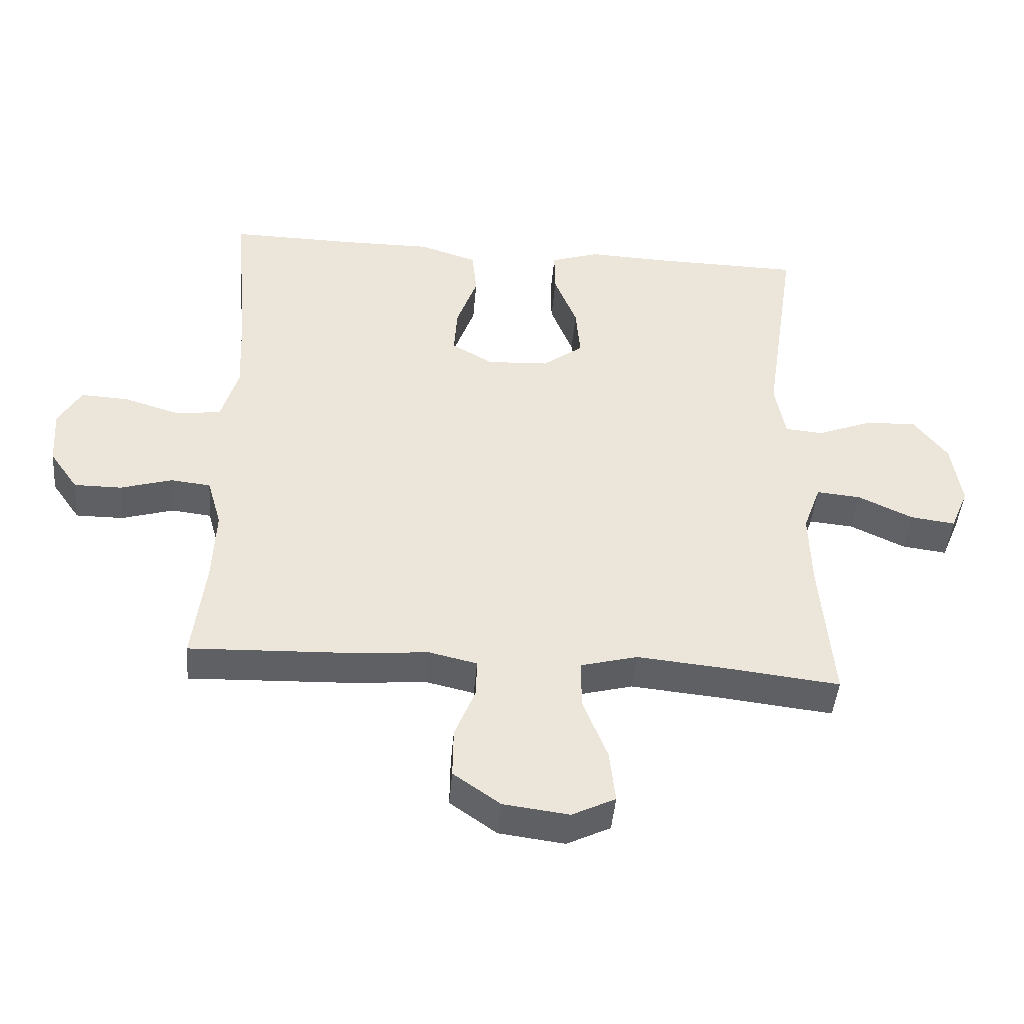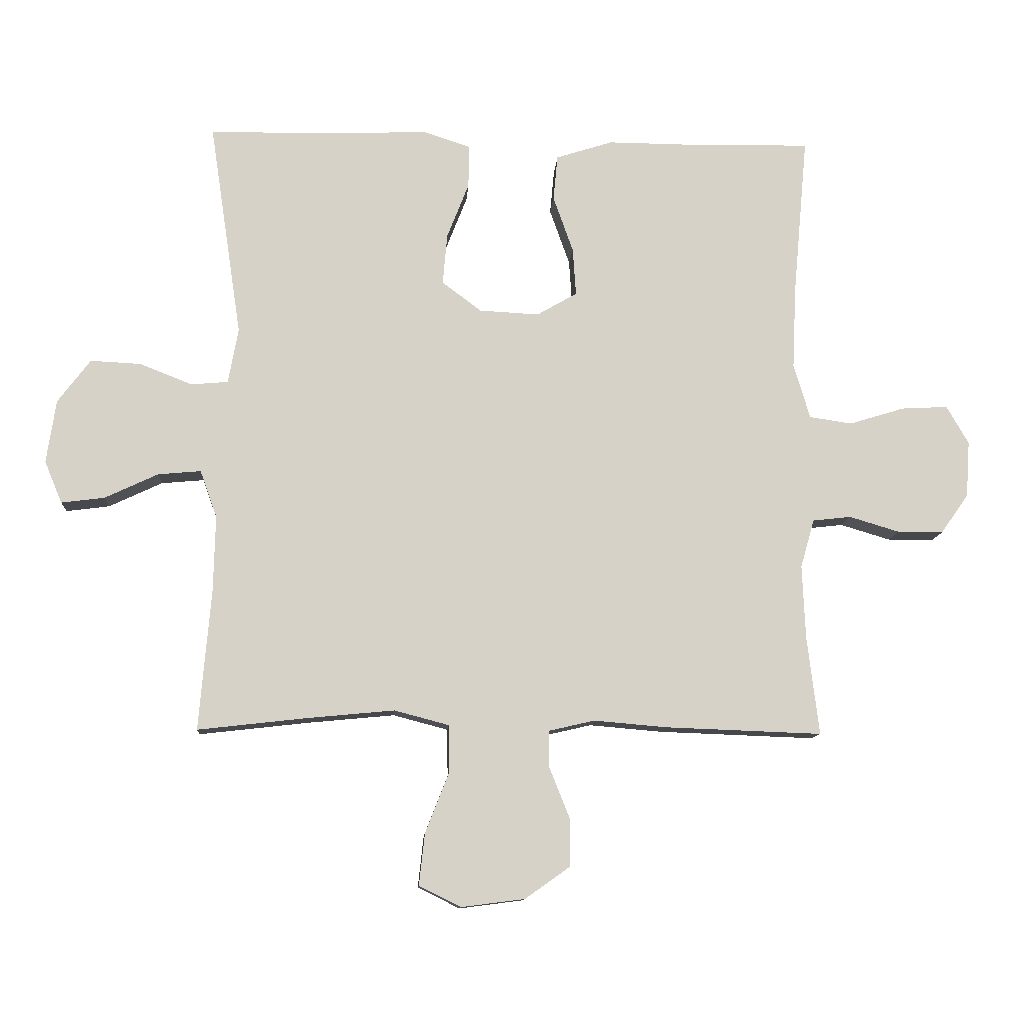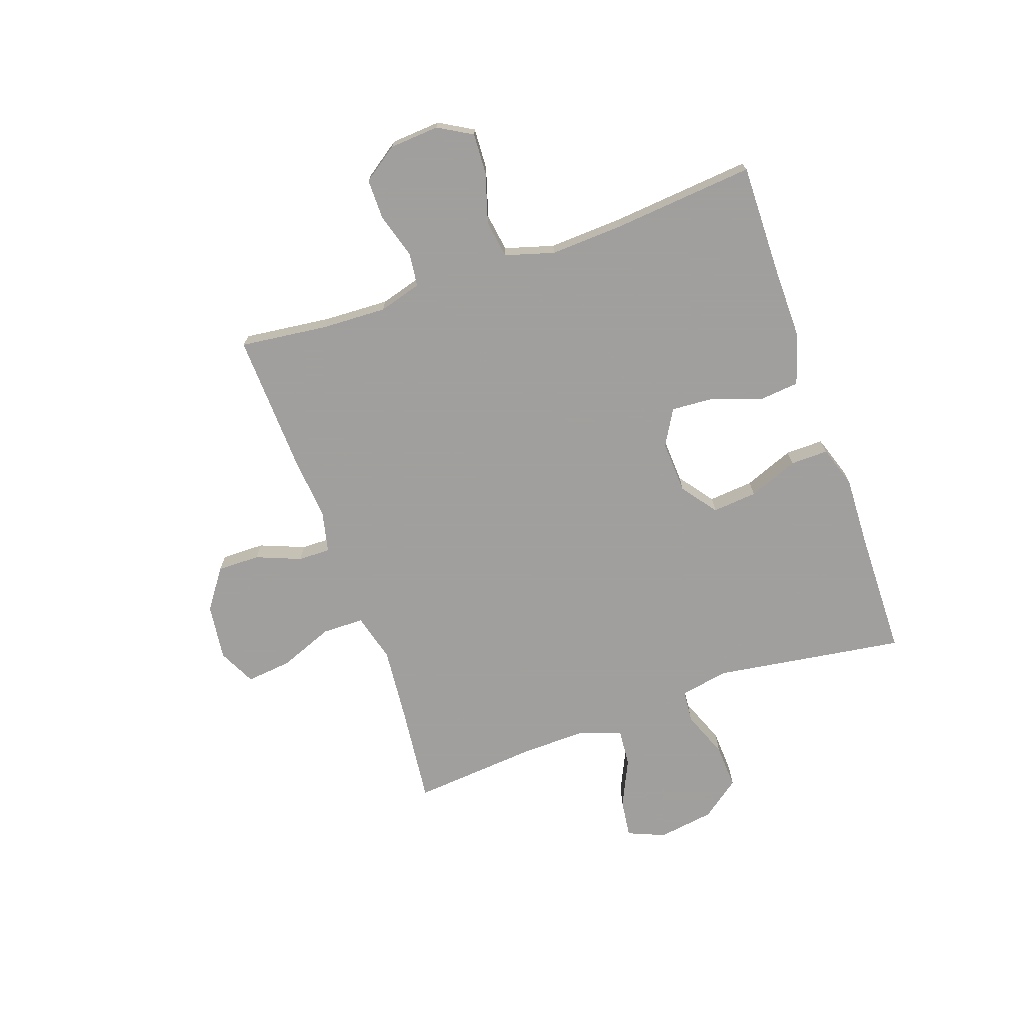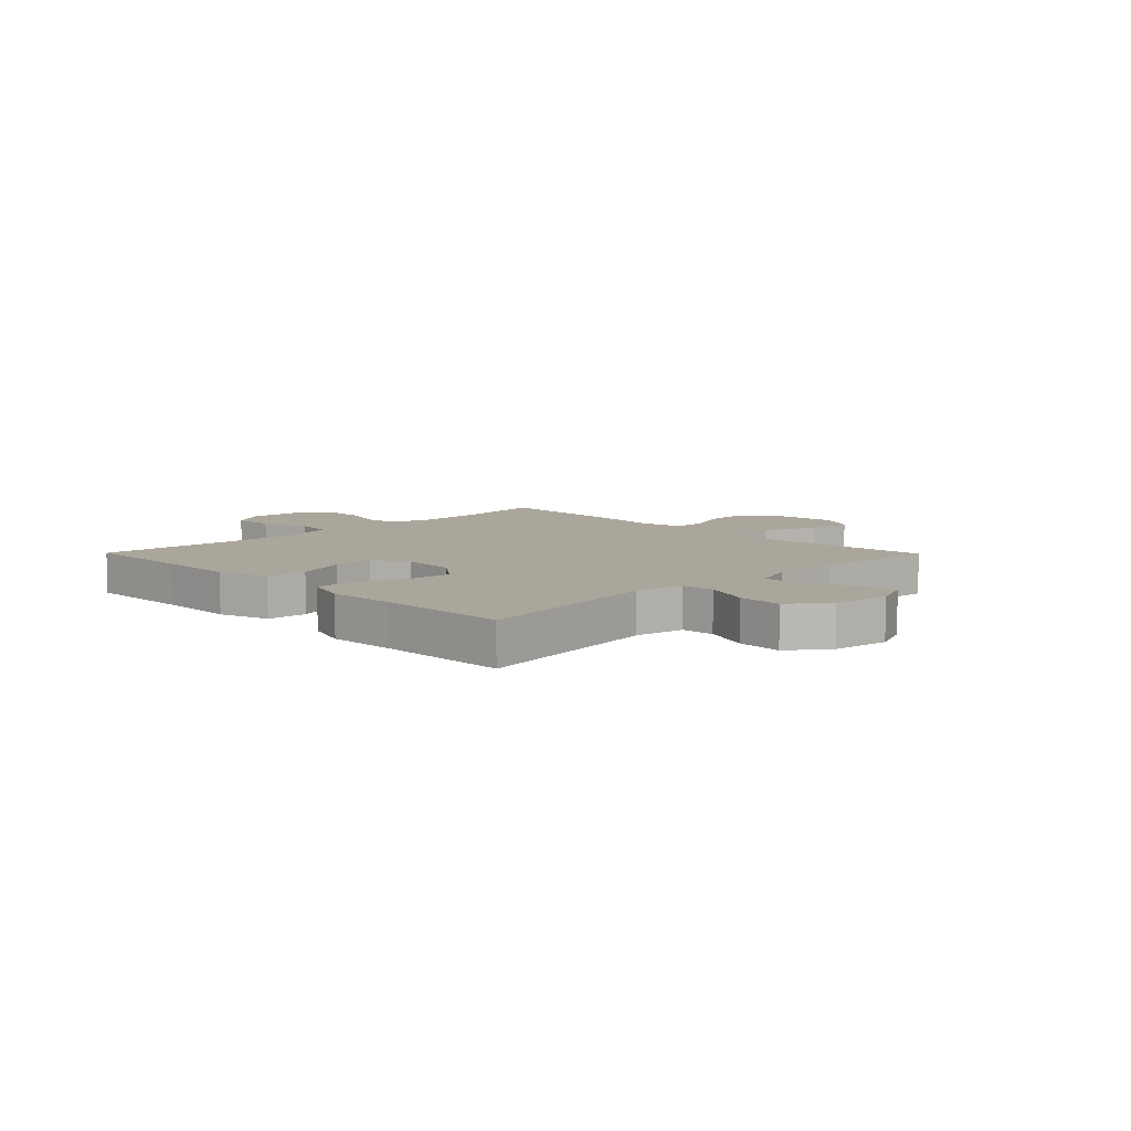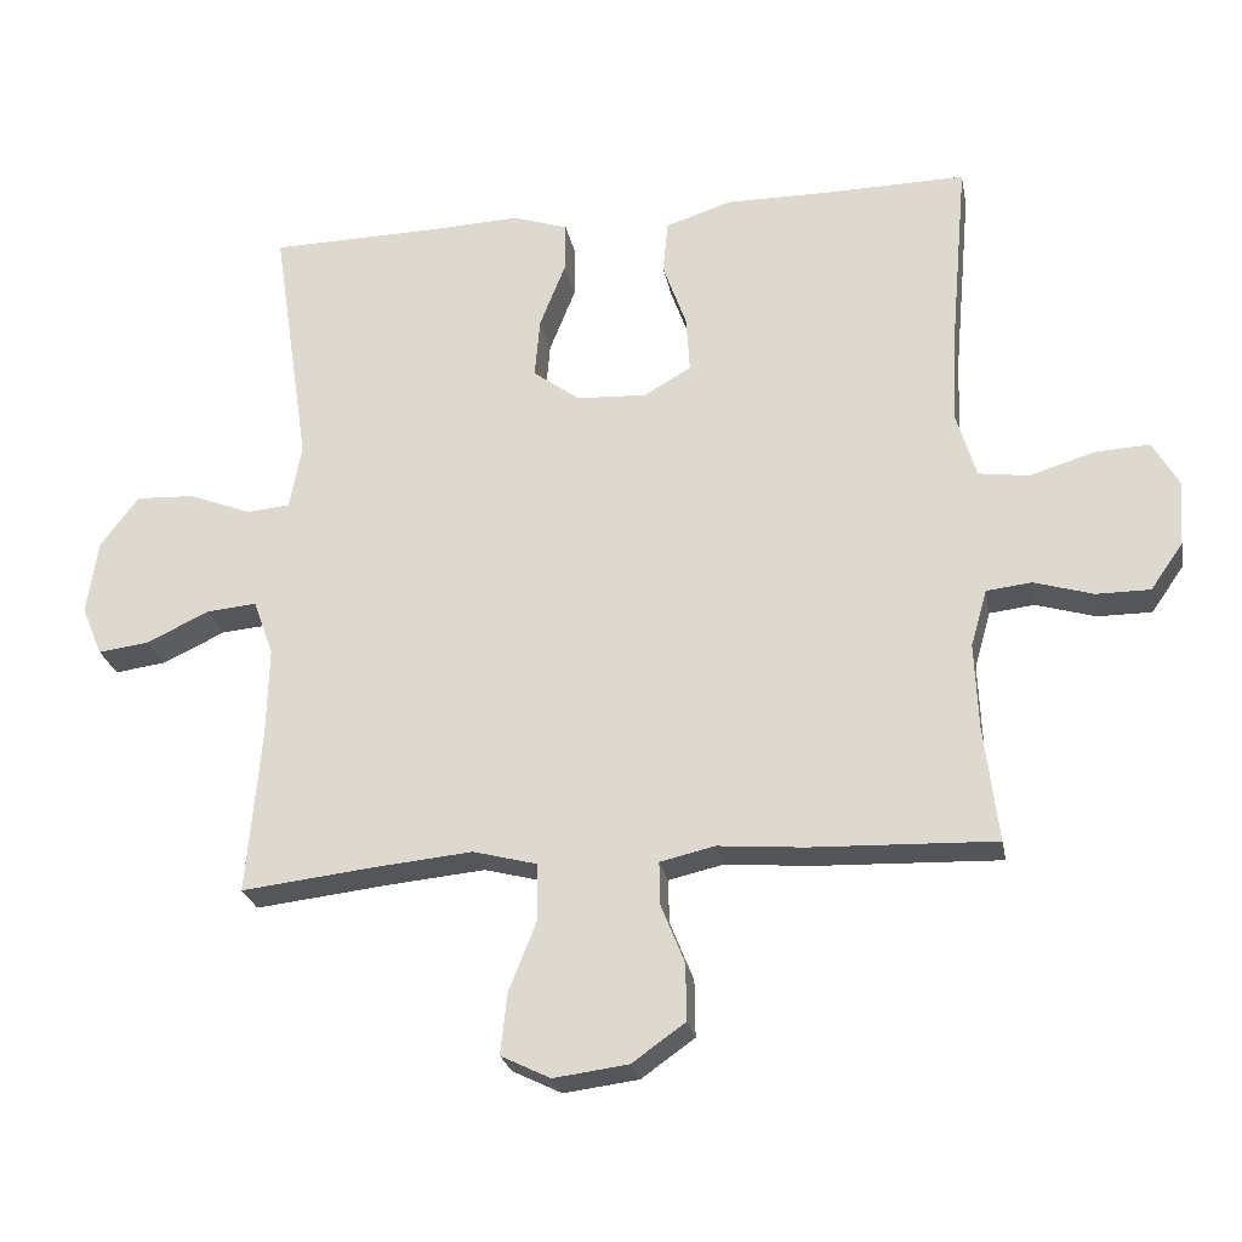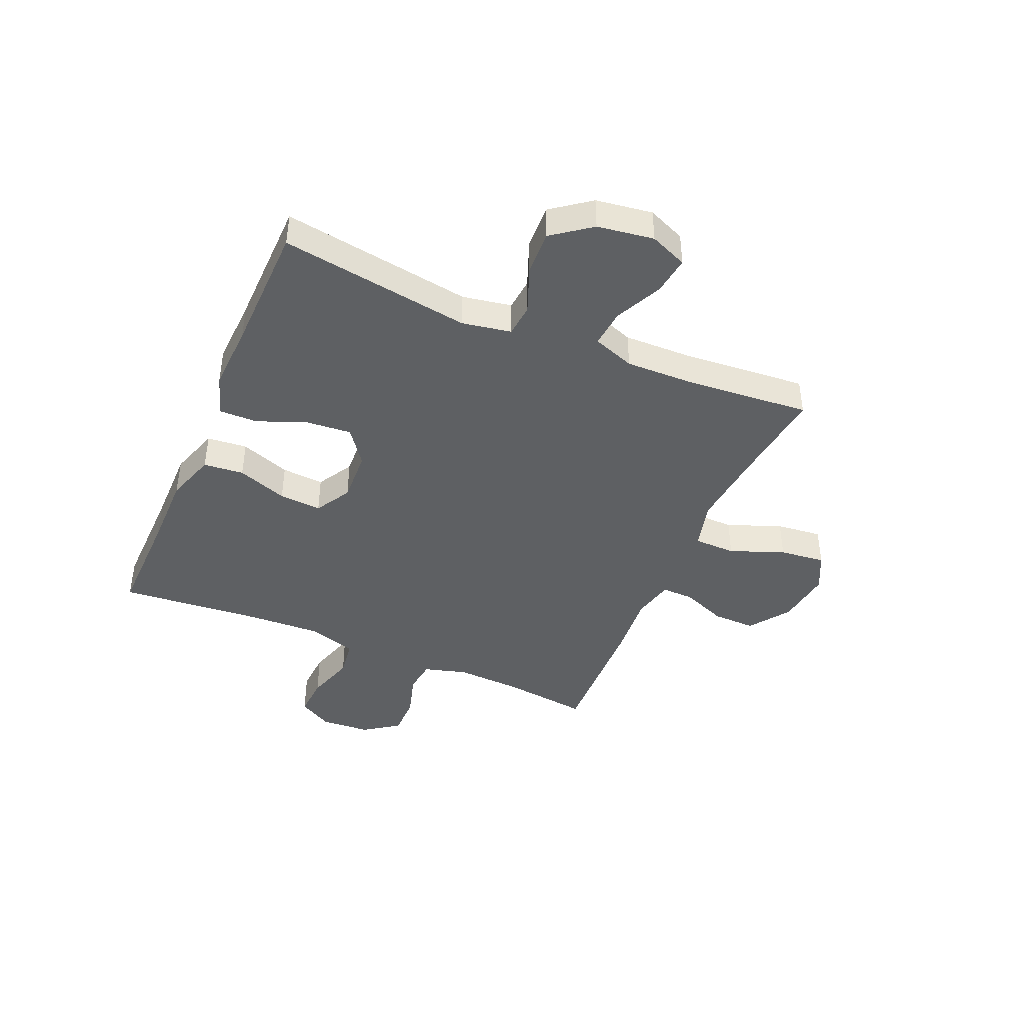
<metadata>
{"format":"obj","ext":"obj","renderer":"f3d","projection":"perspective","resolution":1024,"background":"white","views":[{"elev":-44.7,"azim":-4.8,"up":"+Z"},{"elev":-11.3,"azim":176.3,"up":"+Z"},{"elev":-71.5,"azim":-70.6,"up":"+Y"},{"elev":8.0,"azim":45.4,"up":"+Y"},{"elev":-25.1,"azim":-169.4,"up":"+Z"},{"elev":-42.4,"azim":66.6,"up":"+Y"}]}
</metadata>
<code>
v -0.5 0.07 -0.5
v -0.481 0.07 -0.343
v -0.476 0.07 -0.226
v -0.498 0.07 -0.149
v -0.559 0.07 -0.142
v -0.639 0.07 -0.166
v -0.712 0.07 -0.166
v -0.756 0.07 -0.103
v -0.762 0.07 -0.014
v -0.727 0.07 0.047
v -0.653 0.07 0.043
v -0.565 0.07 0.016
v -0.497 0.07 0.026
v -0.471 0.07 0.114
v -0.477 0.07 0.245
v -0.5 0.07 0.5
v -0.304 0.07 0.497
v -0.168 0.07 0.498
v -0.078 0.07 0.469
v -0.071 0.07 0.397
v -0.103 0.07 0.307
v -0.108 0.07 0.231
v -0.044 0.07 0.194
v 0.051 0.07 0.199
v 0.114 0.07 0.246
v 0.107 0.07 0.327
v 0.072 0.07 0.416
v 0.071 0.07 0.484
v 0.146 0.07 0.509
v 0.267 0.07 0.504
v 0.5 0.07 0.5
v 0.449 0.07 0.158
v 0.465 0.07 0.07
v 0.524 0.07 0.065
v 0.608 0.07 0.098
v 0.688 0.07 0.102
v 0.74 0.07 0.033
v 0.755 0.07 -0.068
v 0.727 0.07 -0.135
v 0.658 0.07 -0.126
v 0.573 0.07 -0.086
v 0.505 0.07 -0.08
v 0.478 0.07 -0.155
v 0.481 0.07 -0.276
v 0.5 0.07 -0.5
v 0.324 0.07 -0.48
v 0.187 0.07 -0.467
v 0.1 0.07 -0.49
v 0.099 0.07 -0.565
v 0.137 0.07 -0.662
v 0.146 0.07 -0.744
v 0.079 0.07 -0.777
v -0.022 0.07 -0.764
v -0.094 0.07 -0.713
v -0.093 0.07 -0.636
v -0.061 0.07 -0.556
v -0.06 0.07 -0.498
v -0.134 0.07 -0.481
v -0.25 0.07 -0.491
v -0.5 0 -0.5
v -0.481 0 -0.343
v -0.476 0 -0.226
v -0.498 0 -0.149
v -0.559 0 -0.142
v -0.639 0 -0.166
v -0.712 0 -0.166
v -0.756 0 -0.103
v -0.762 0 -0.014
v -0.727 0 0.047
v -0.653 0 0.043
v -0.565 0 0.016
v -0.497 0 0.026
v -0.471 0 0.114
v -0.477 0 0.245
v -0.5 0 0.5
v -0.304 0 0.497
v -0.168 0 0.498
v -0.078 0 0.469
v -0.071 0 0.397
v -0.103 0 0.307
v -0.108 0 0.231
v -0.044 0 0.194
v 0.051 0 0.199
v 0.114 0 0.246
v 0.107 0 0.327
v 0.072 0 0.416
v 0.071 0 0.484
v 0.146 0 0.509
v 0.267 0 0.504
v 0.5 0 0.5
v 0.449 0 0.158
v 0.465 0 0.07
v 0.524 0 0.065
v 0.608 0 0.098
v 0.688 0 0.102
v 0.74 0 0.033
v 0.755 0 -0.068
v 0.727 0 -0.135
v 0.658 0 -0.126
v 0.573 0 -0.086
v 0.505 0 -0.08
v 0.478 0 -0.155
v 0.481 0 -0.276
v 0.5 0 -0.5
v 0.324 0 -0.48
v 0.187 0 -0.467
v 0.1 0 -0.49
v 0.099 0 -0.565
v 0.137 0 -0.662
v 0.146 0 -0.744
v 0.079 0 -0.777
v -0.022 0 -0.764
v -0.094 0 -0.713
v -0.093 0 -0.636
v -0.061 0 -0.556
v -0.06 0 -0.498
v -0.134 0 -0.481
v -0.25 0 -0.491
f 58 59 1 2
f 57 58 2 3
f 53 54 55 56
f 53 56 57
f 52 53 57
f 49 50 51 52
f 48 49 52 57
f 47 48 57 3
f 44 45 46
f 43 44 46 47
f 42 43 47 3
f 38 39 40 41
f 38 41 42
f 37 38 42
f 34 35 36 37
f 33 34 37 42
f 30 31 32
f 30 32 33
f 26 27 28 29
f 25 26 29 30
f 18 19 20 21
f 17 18 21 22
f 15 16 17 22
f 14 15 22 23
f 9 10 11 12
f 9 12 13
f 8 9 13
f 5 6 7 8
f 4 5 8 13
f 25 30 33 42
f 24 25 42 3
f 13 14 23 24
f 3 4 13 24
f 61 60 118 117
f 62 61 117 116
f 115 114 113 112
f 116 115 112
f 116 112 111
f 111 110 109 108
f 116 111 108 107
f 62 116 107 106
f 105 104 103
f 106 105 103 102
f 62 106 102 101
f 100 99 98 97
f 101 100 97
f 101 97 96
f 96 95 94 93
f 101 96 93 92
f 91 90 89
f 92 91 89
f 88 87 86 85
f 89 88 85 84
f 80 79 78 77
f 81 80 77 76
f 81 76 75 74
f 82 81 74 73
f 71 70 69 68
f 72 71 68
f 72 68 67
f 67 66 65 64
f 72 67 64 63
f 101 92 89 84
f 62 101 84 83
f 83 82 73 72
f 83 72 63 62
f 1 60 61 2
f 2 61 62 3
f 3 62 63 4
f 4 63 64 5
f 5 64 65 6
f 6 65 66 7
f 7 66 67 8
f 8 67 68 9
f 9 68 69 10
f 10 69 70 11
f 11 70 71 12
f 12 71 72 13
f 13 72 73 14
f 14 73 74 15
f 15 74 75 16
f 16 75 76 17
f 17 76 77 18
f 18 77 78 19
f 19 78 79 20
f 20 79 80 21
f 21 80 81 22
f 22 81 82 23
f 23 82 83 24
f 24 83 84 25
f 25 84 85 26
f 26 85 86 27
f 27 86 87 28
f 28 87 88 29
f 29 88 89 30
f 30 89 90 31
f 31 90 91 32
f 32 91 92 33
f 33 92 93 34
f 34 93 94 35
f 35 94 95 36
f 36 95 96 37
f 37 96 97 38
f 38 97 98 39
f 39 98 99 40
f 40 99 100 41
f 41 100 101 42
f 42 101 102 43
f 43 102 103 44
f 44 103 104 45
f 45 104 105 46
f 46 105 106 47
f 47 106 107 48
f 48 107 108 49
f 49 108 109 50
f 50 109 110 51
f 51 110 111 52
f 52 111 112 53
f 53 112 113 54
f 54 113 114 55
f 55 114 115 56
f 56 115 116 57
f 57 116 117 58
f 58 117 118 59
f 59 118 60 1

</code>
